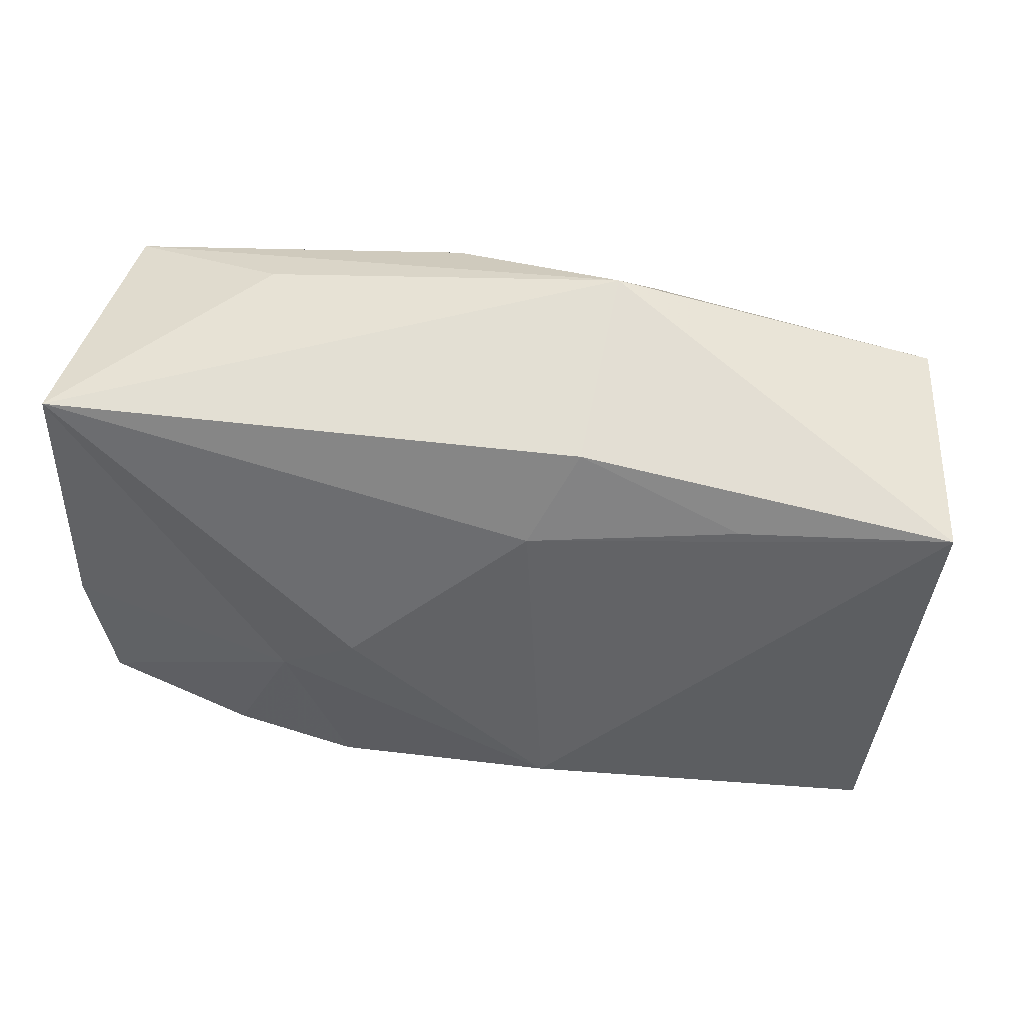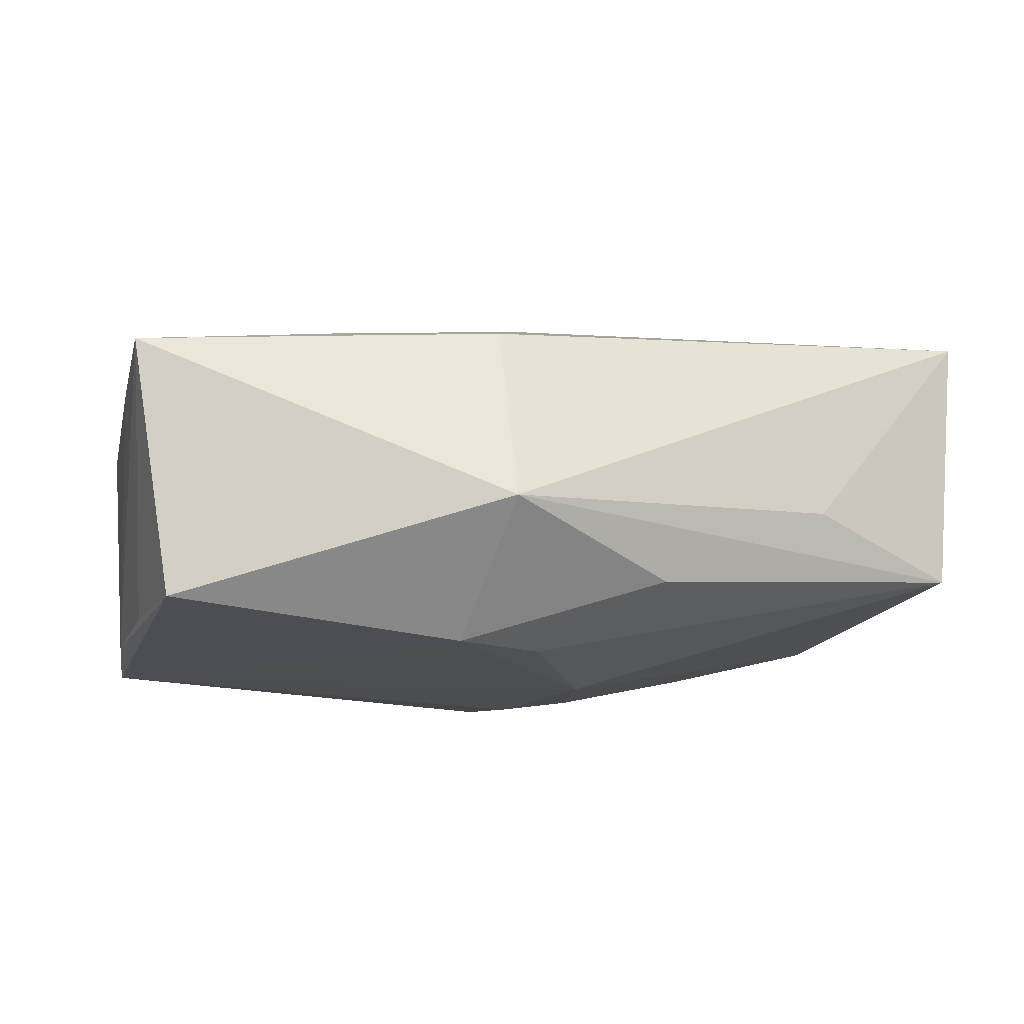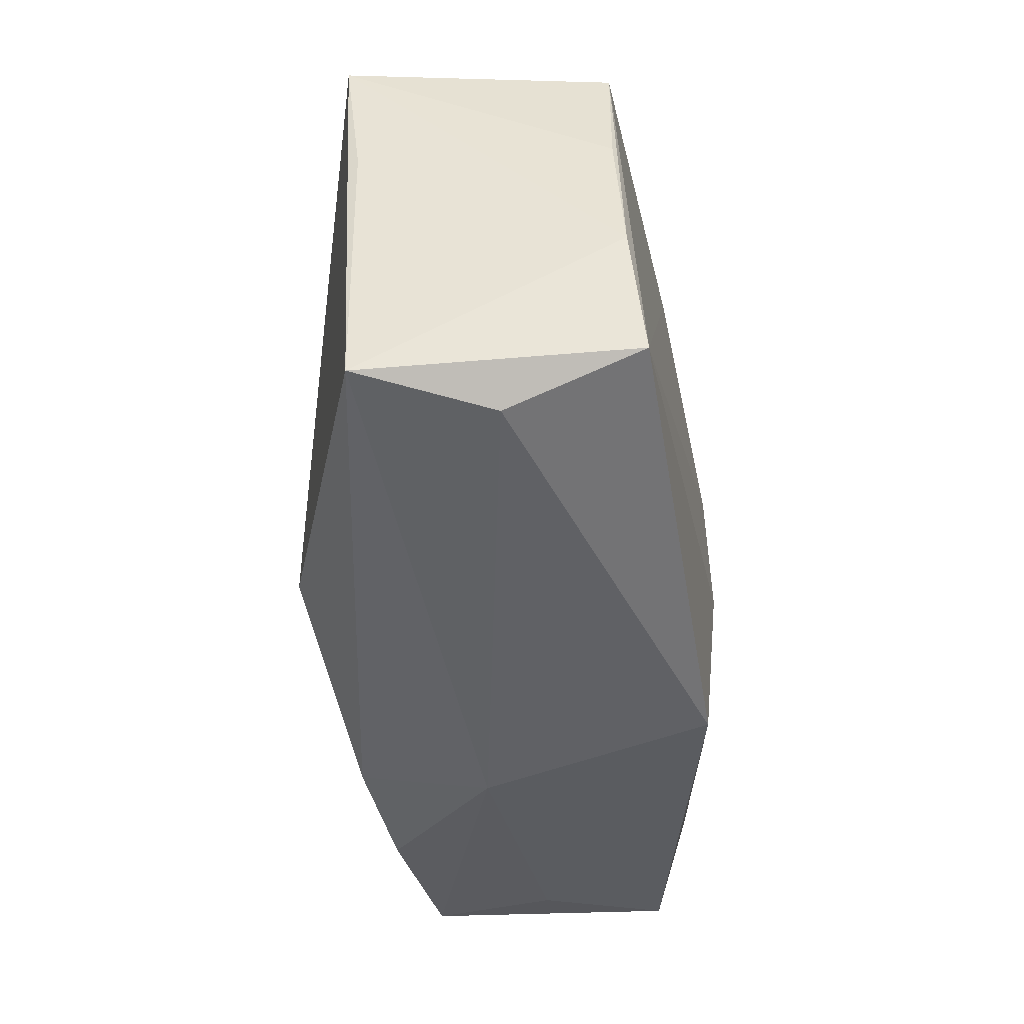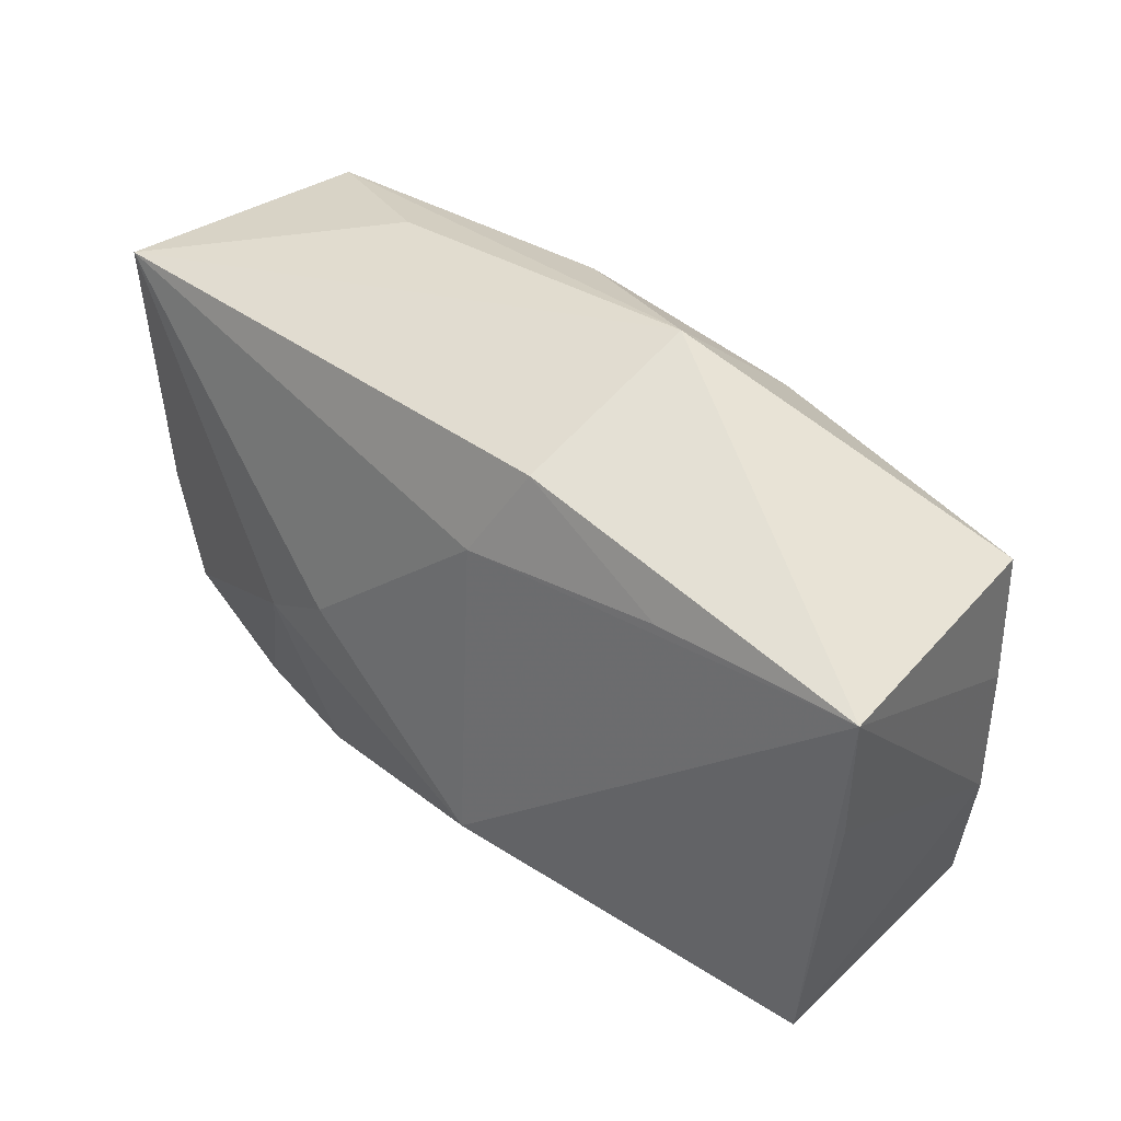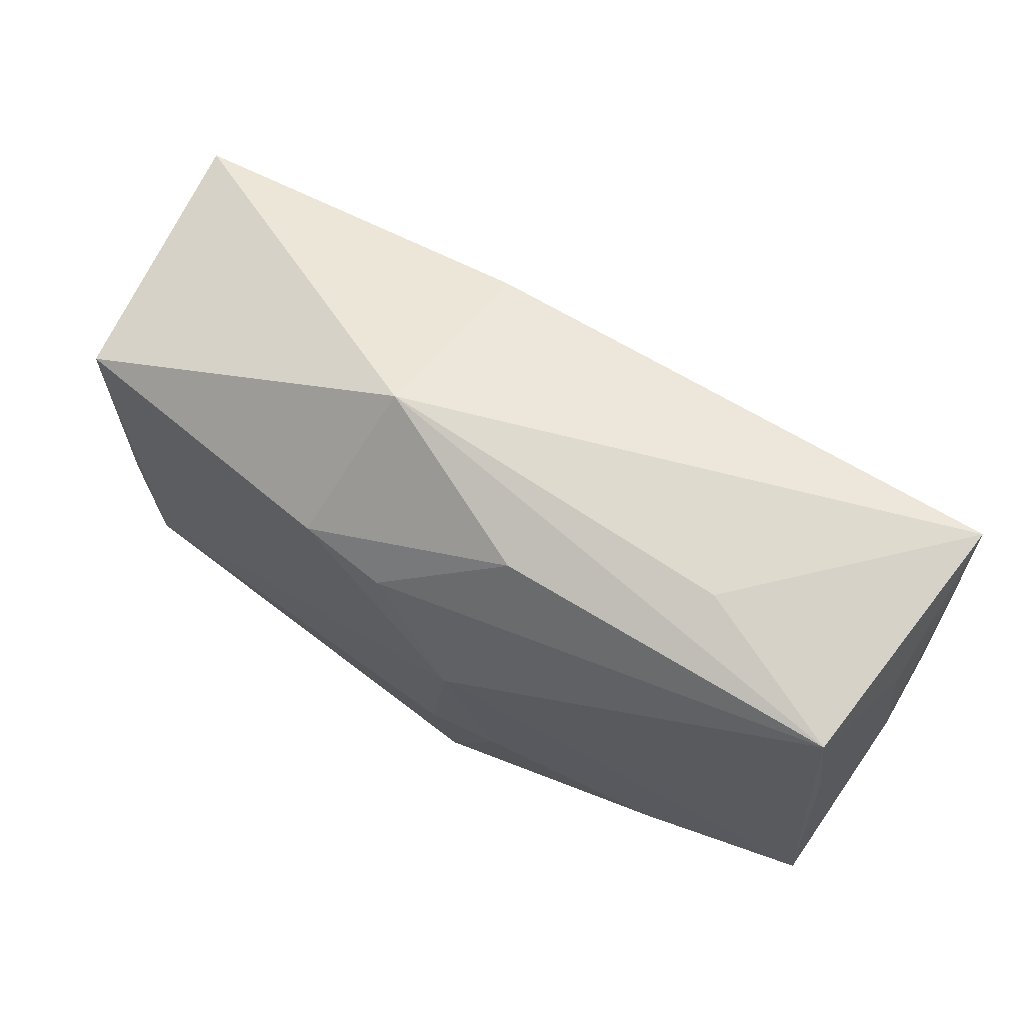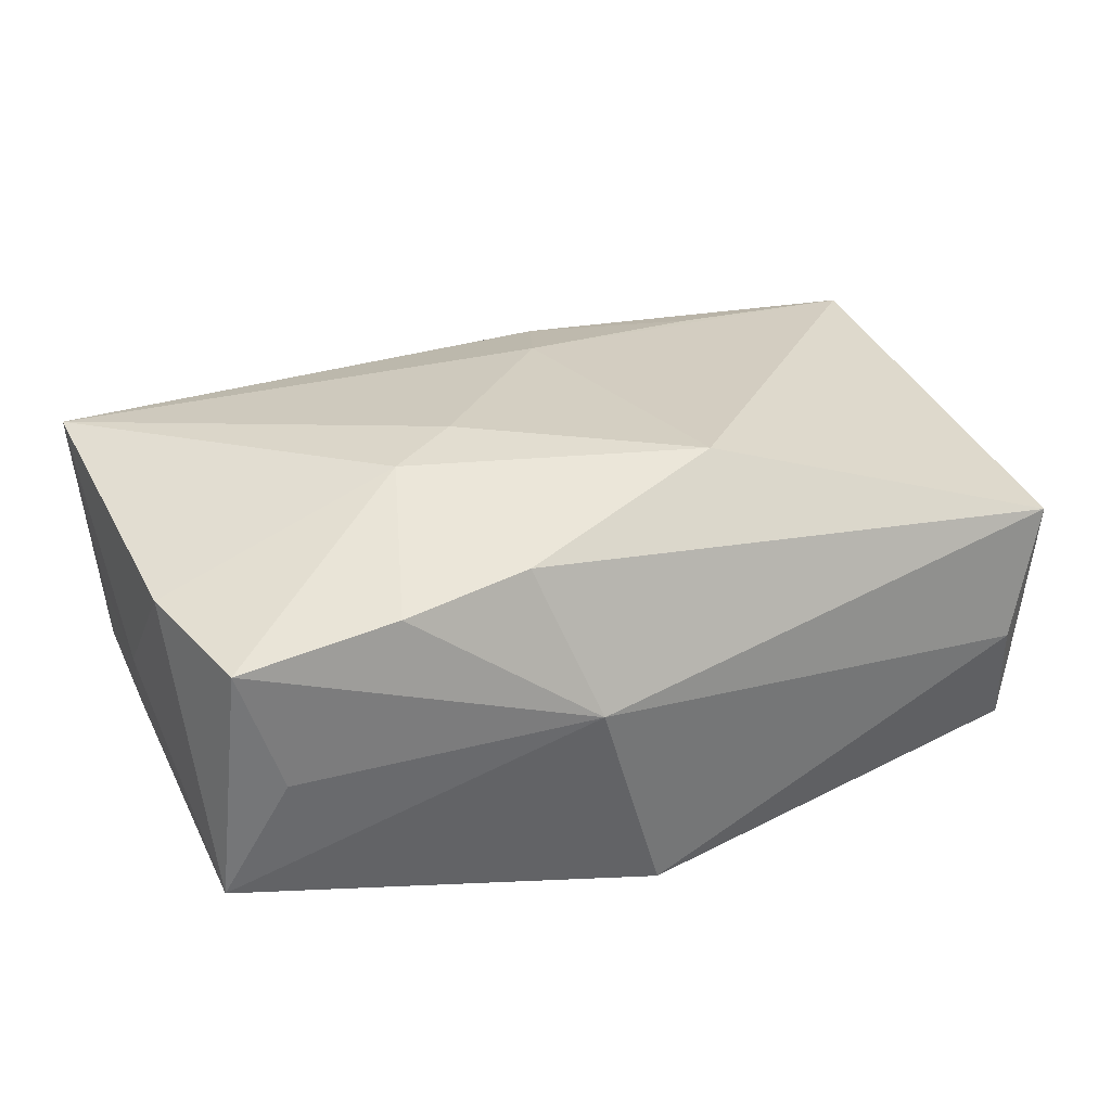
<metadata>
{"format":"obj","ext":"obj","renderer":"f3d","projection":"perspective","resolution":1024,"background":"white","views":[{"elev":46.8,"azim":11.7,"up":"+Y"},{"elev":-13.5,"azim":160.9,"up":"+Z"},{"elev":-49.5,"azim":97.6,"up":"+Y"},{"elev":40.6,"azim":45.8,"up":"+Y"},{"elev":69.6,"azim":-145.5,"up":"+Y"},{"elev":35.3,"azim":-28.5,"up":"+Z"}]}
</metadata>
<code>
v -0.008484 -0.0229 0.003511
v -0.01608 -0.003223 0.01727
v 0.008277 0.02066 0.01087
v -0.03397 0.01992 -0.007723
v 0.003167 0.01566 -0.01534
v -0.03177 -0.01632 0.001251
v 0.02136 0.01498 0.01126
v -0.0352 0.00868 -0.007286
v -0.006062 0.0221 -0.009918
v 0.03071 -0.0229 -0.002979
v -0.0365 -0.003927 0.01202
v 0.008487 0.02605 -0.004471
v -0.01179 -0.01735 0.015
v 0.03437 -0.02109 0.007665
v 0.03485 -0.008757 -0.01295
v -0.03468 -0.01481 0.01164
v 0.033 -0.02037 -0.01386
v 0.03465 0.01508 -0.01245
v 0.03511 0.003681 -0.01236
v 0.03705 0.003069 0.007653
v 0.006686 -0.01252 0.01727
v -0.03701 0.002609 0.002223
v -0.004187 0.005337 -0.01677
v -0.003288 -0.0229 -0.01527
v 0.01031 0.01665 -0.01499
v -0.009841 9.754e-05 0.01725
v -0.03586 0.01284 0.002493
v -0.03531 0.02084 0.01392
v -0.03696 -0.01452 -0.008794
v -0.02342 -0.01581 -0.01213
v -0.008389 -0.008917 -0.01594
v 0.00458 0.01319 0.01384
v -0.0207 0.02286 -0.003082
v 0.03811 0.01521 0.008929
v -0.002396 -0.009617 -0.01677
v -0.02217 -0.01698 0.01372
f 12 28 3
f 32 3 28
f 33 28 12
f 28 33 4
f 23 29 4
f 4 33 12
f 29 16 11
f 11 2 28
f 16 2 11
f 25 17 23
f 25 18 17
f 12 18 25
f 12 3 34
f 34 18 12
f 34 32 21
f 31 29 23
f 23 17 35
f 17 24 35
f 35 31 23
f 24 31 35
f 29 24 1
f 22 11 28
f 29 11 22
f 26 32 28
f 28 2 26
f 21 32 26
f 26 2 21
f 23 4 5
f 5 25 23
f 9 4 12
f 12 25 9
f 9 5 4
f 25 5 9
f 3 32 7
f 7 34 3
f 32 34 7
f 17 18 15
f 30 24 29
f 29 31 30
f 30 31 24
f 6 16 29
f 29 1 6
f 6 1 16
f 21 2 13
f 10 24 17
f 10 1 24
f 28 4 27
f 27 22 28
f 4 22 27
f 8 4 29
f 29 22 8
f 8 22 4
f 18 34 19
f 19 15 18
f 34 15 19
f 16 1 36
f 1 13 36
f 36 2 16
f 36 13 2
f 14 34 21
f 21 13 14
f 14 10 17
f 14 13 1
f 1 10 14
f 17 15 14
f 20 15 34
f 34 14 20
f 20 14 15

</code>
